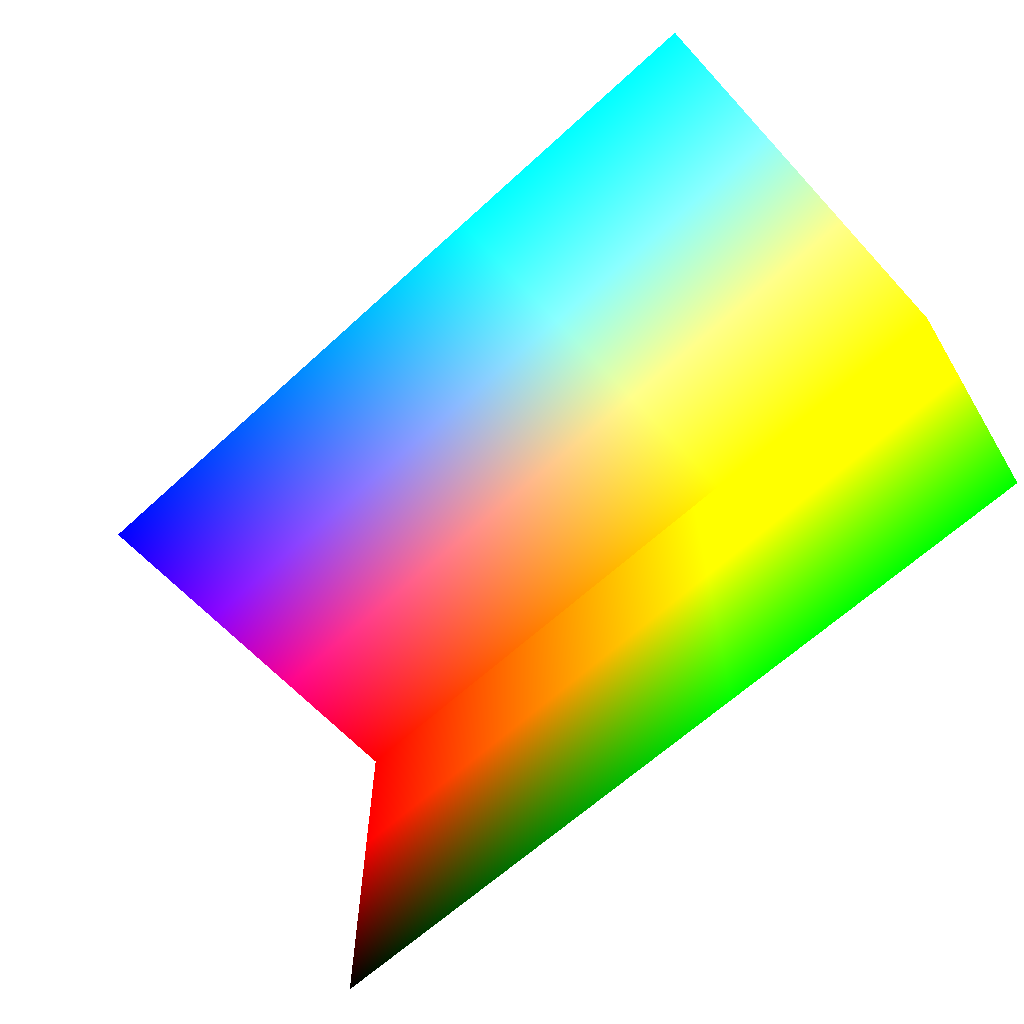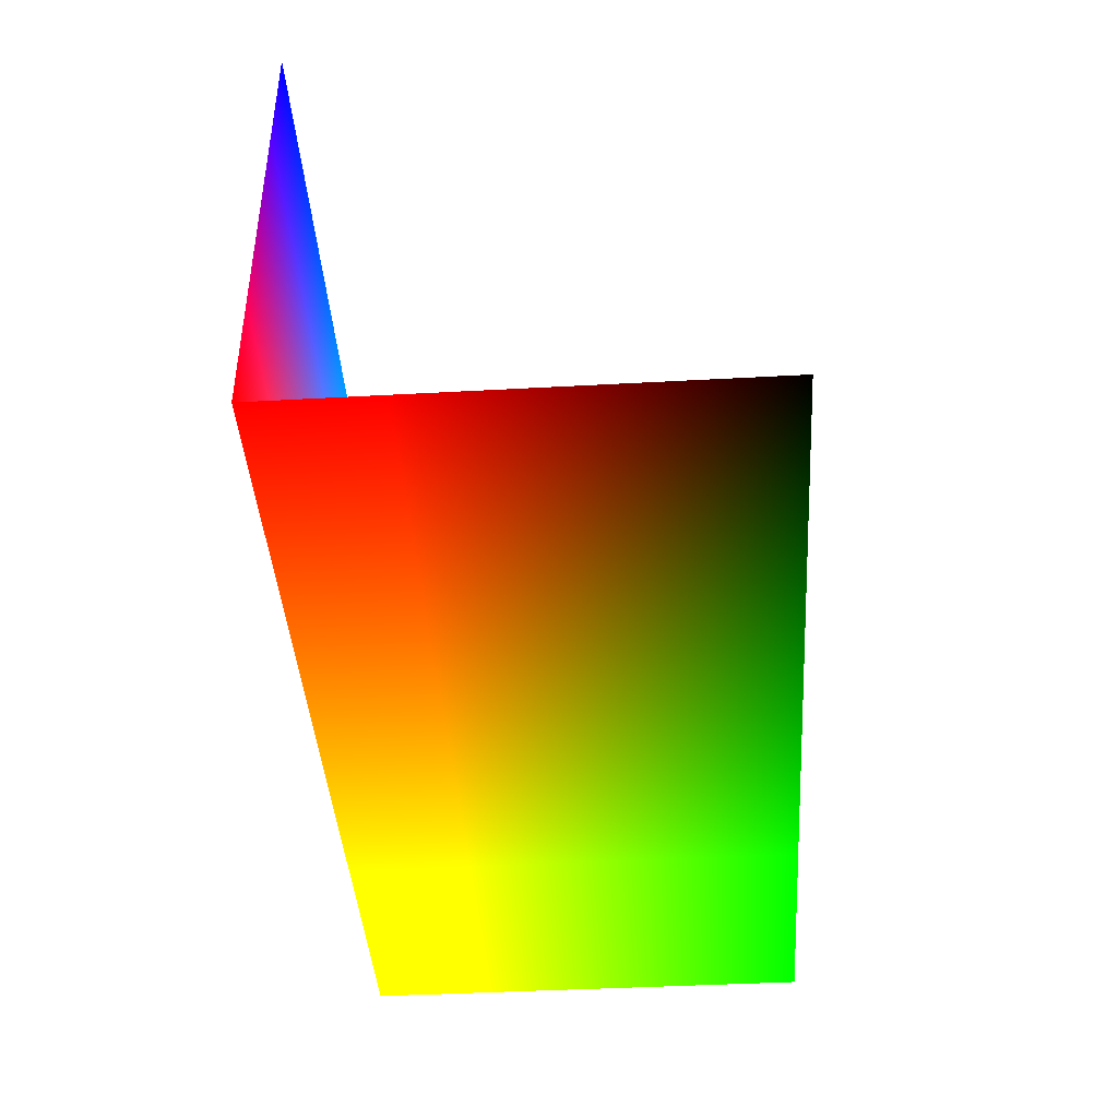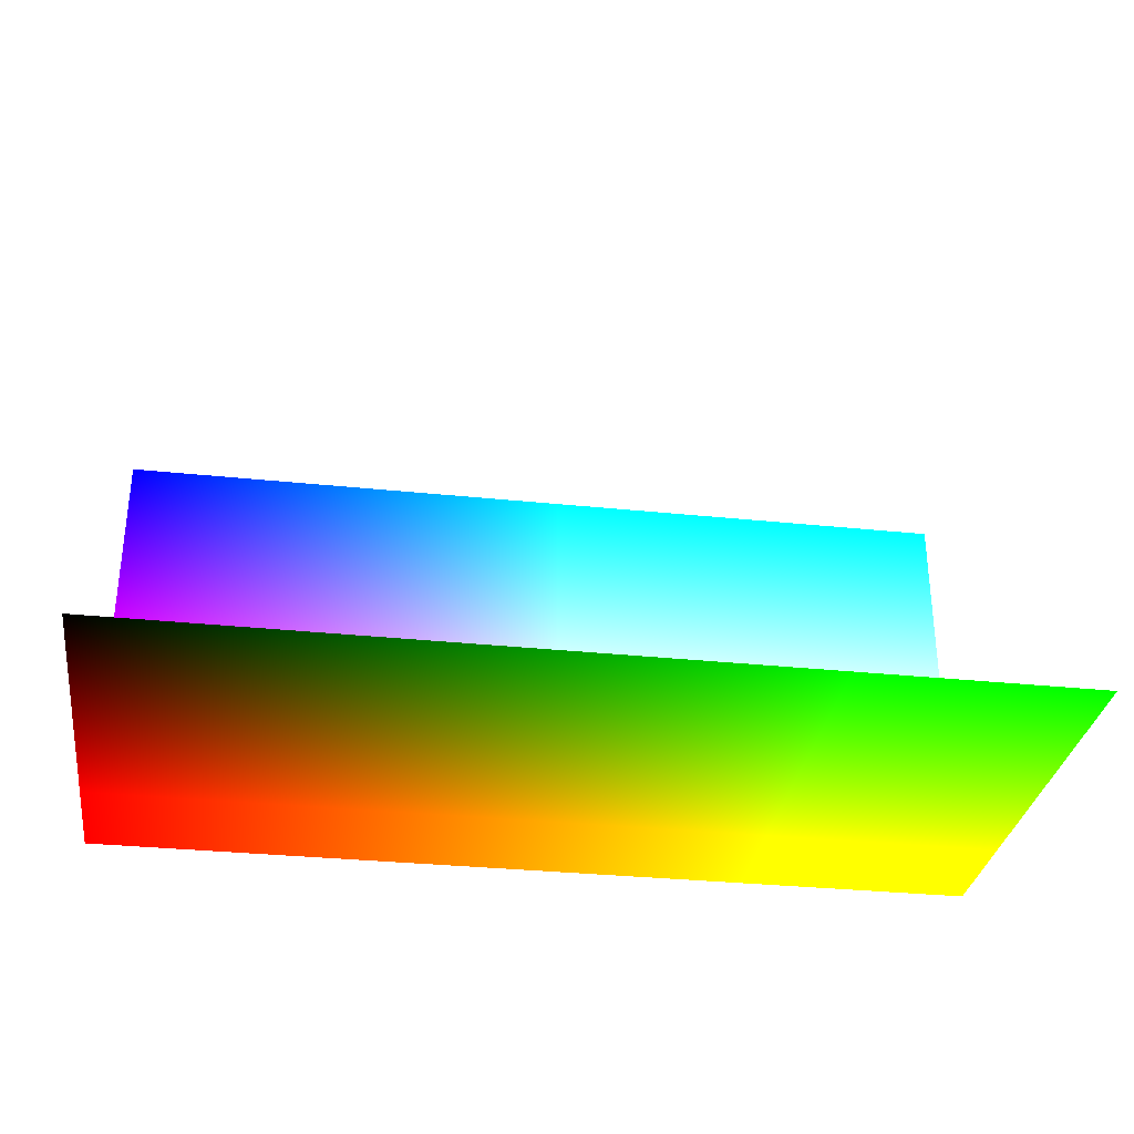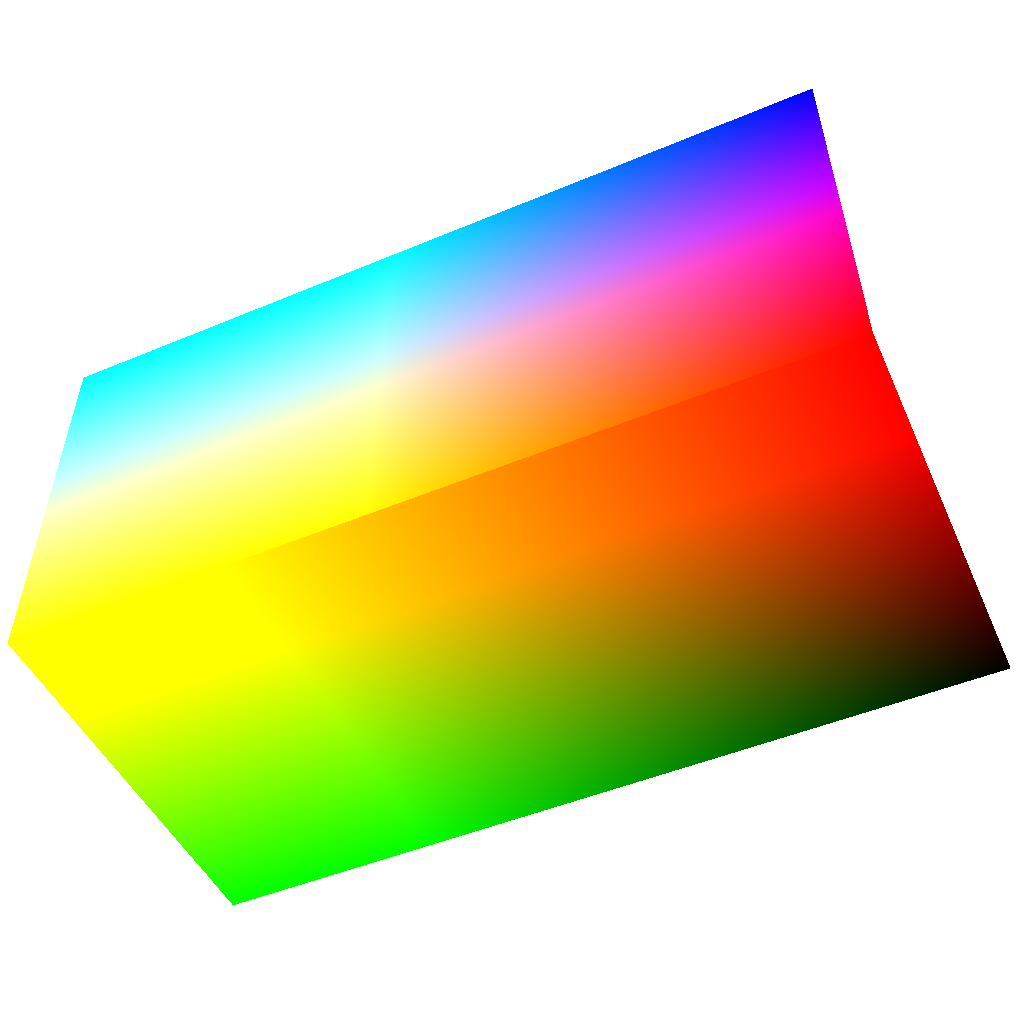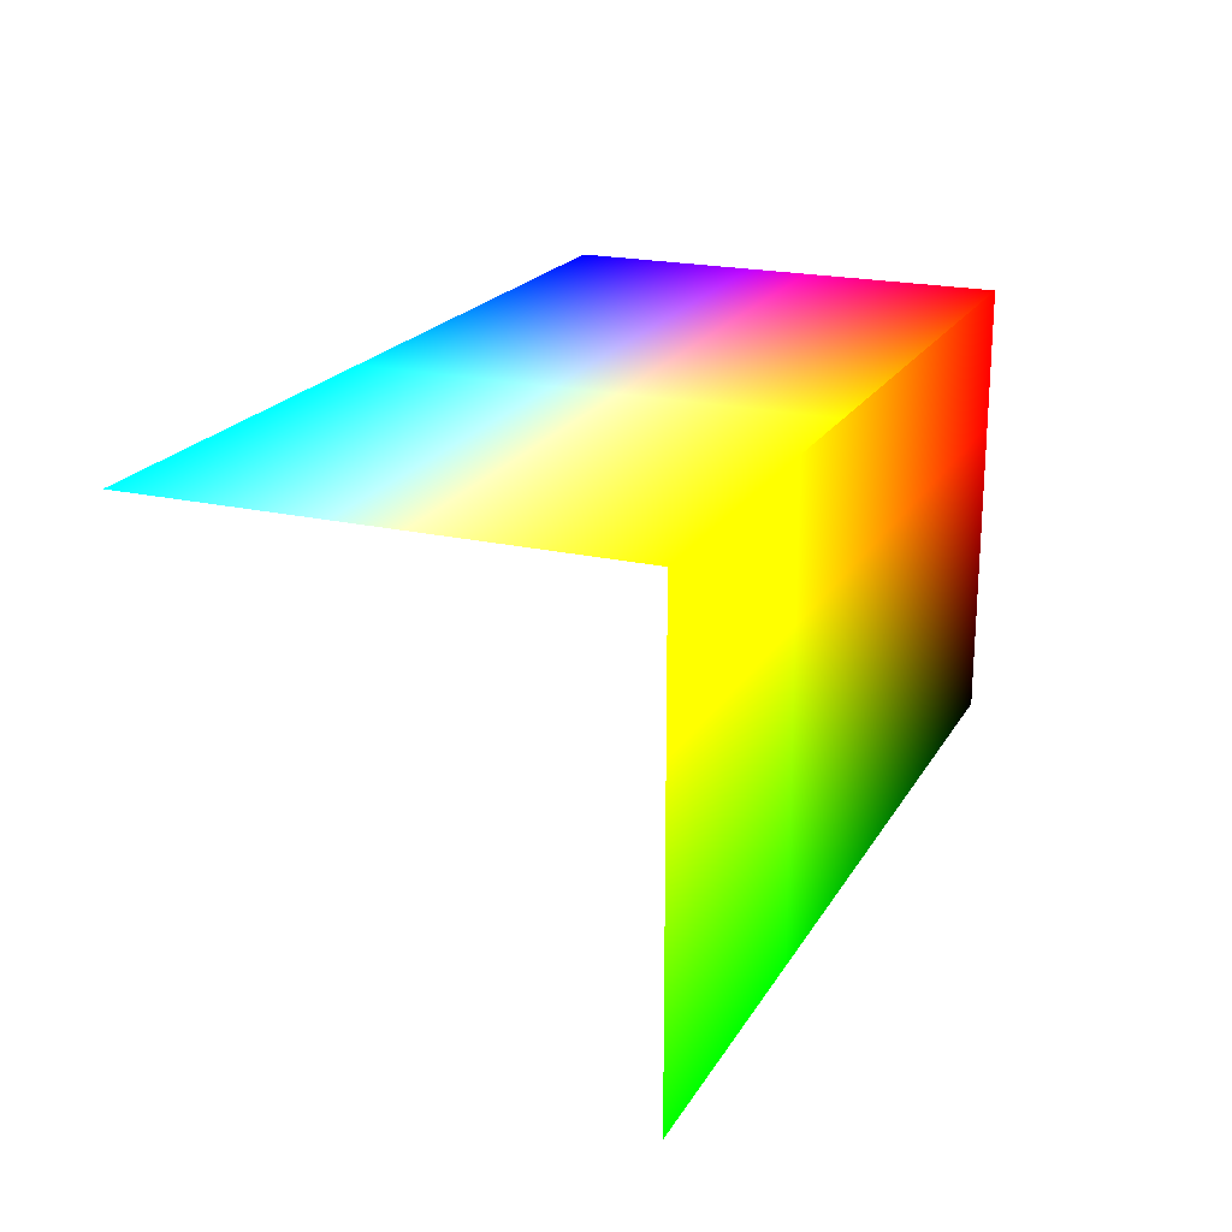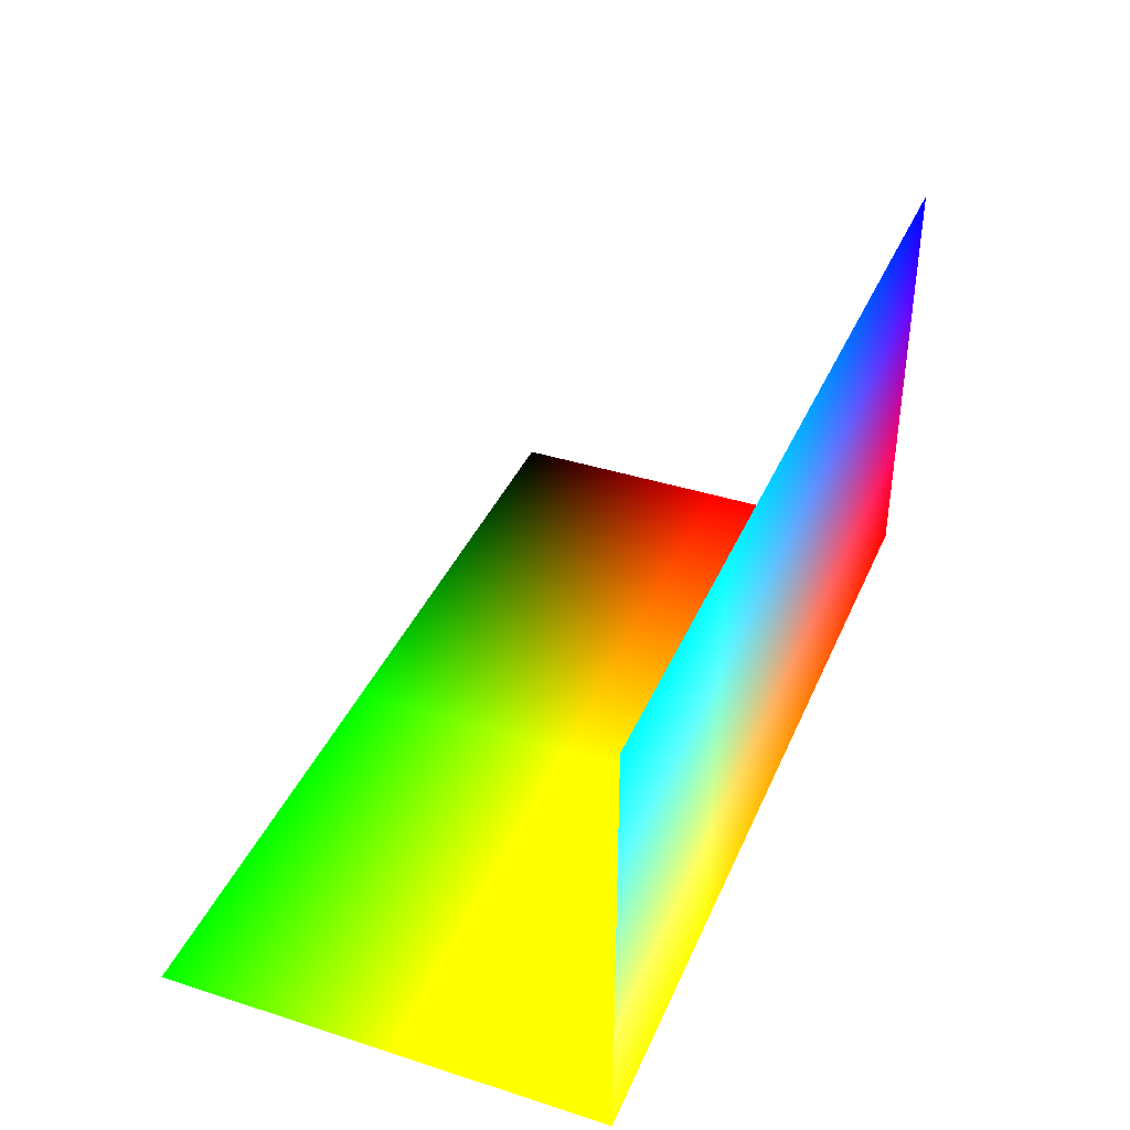
<metadata>
{"format":"obj","ext":"obj","renderer":"f3d","projection":"perspective","resolution":1024,"background":"white","views":[{"elev":-64.0,"azim":-137.2,"up":"+Z"},{"elev":-41.8,"azim":93.8,"up":"+Y"},{"elev":-32.0,"azim":171.6,"up":"+Y"},{"elev":-50.1,"azim":24.6,"up":"+Y"},{"elev":20.7,"azim":-67.4,"up":"+Z"},{"elev":38.9,"azim":-68.1,"up":"+Y"}]}
</metadata>
<code>
o Plane
v 1 0 0 0 0 0
v 1 0 1 1 0 0
v 1 1 1 0 0 1
v -1 0 1 1 1 0
v -1 1 1 0 1 1
v -1 0 0 0 1 0
f 1 6 4 2
f 2 4 5 3

</code>
